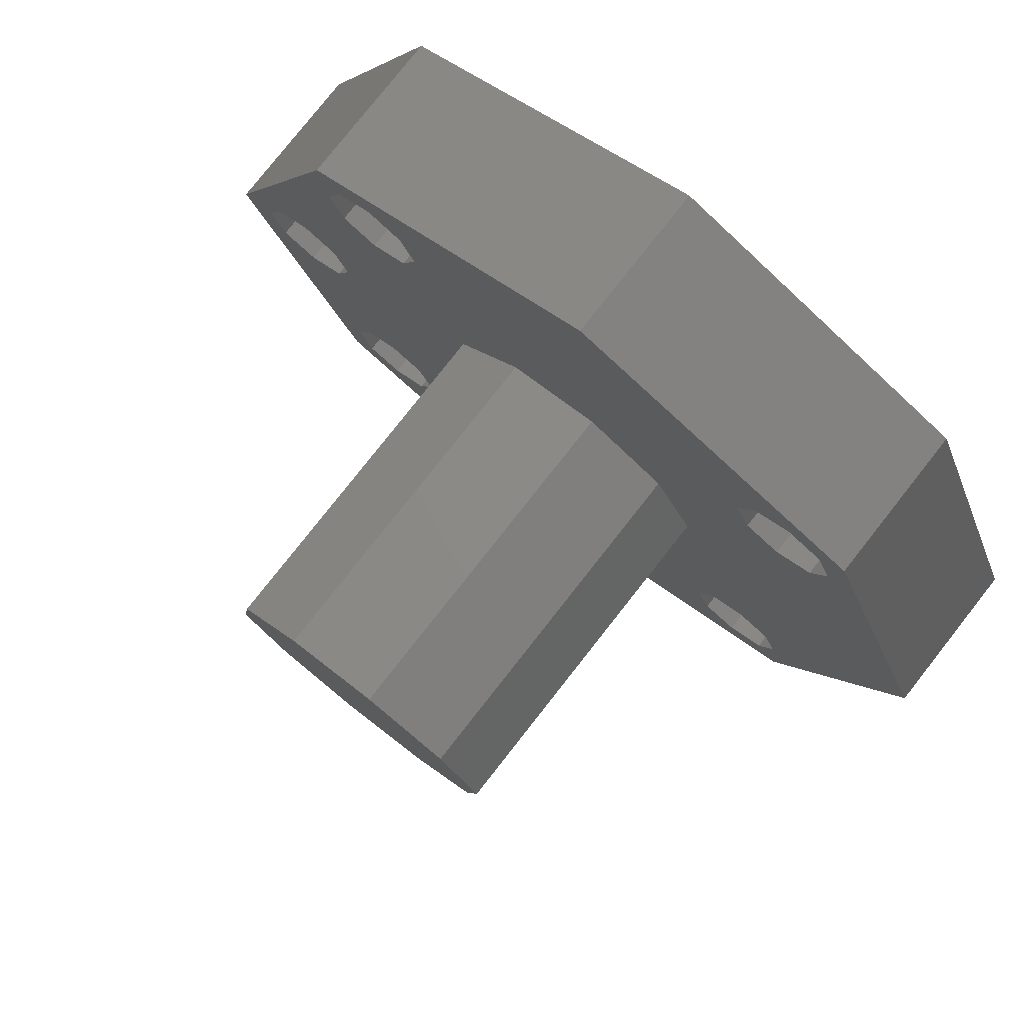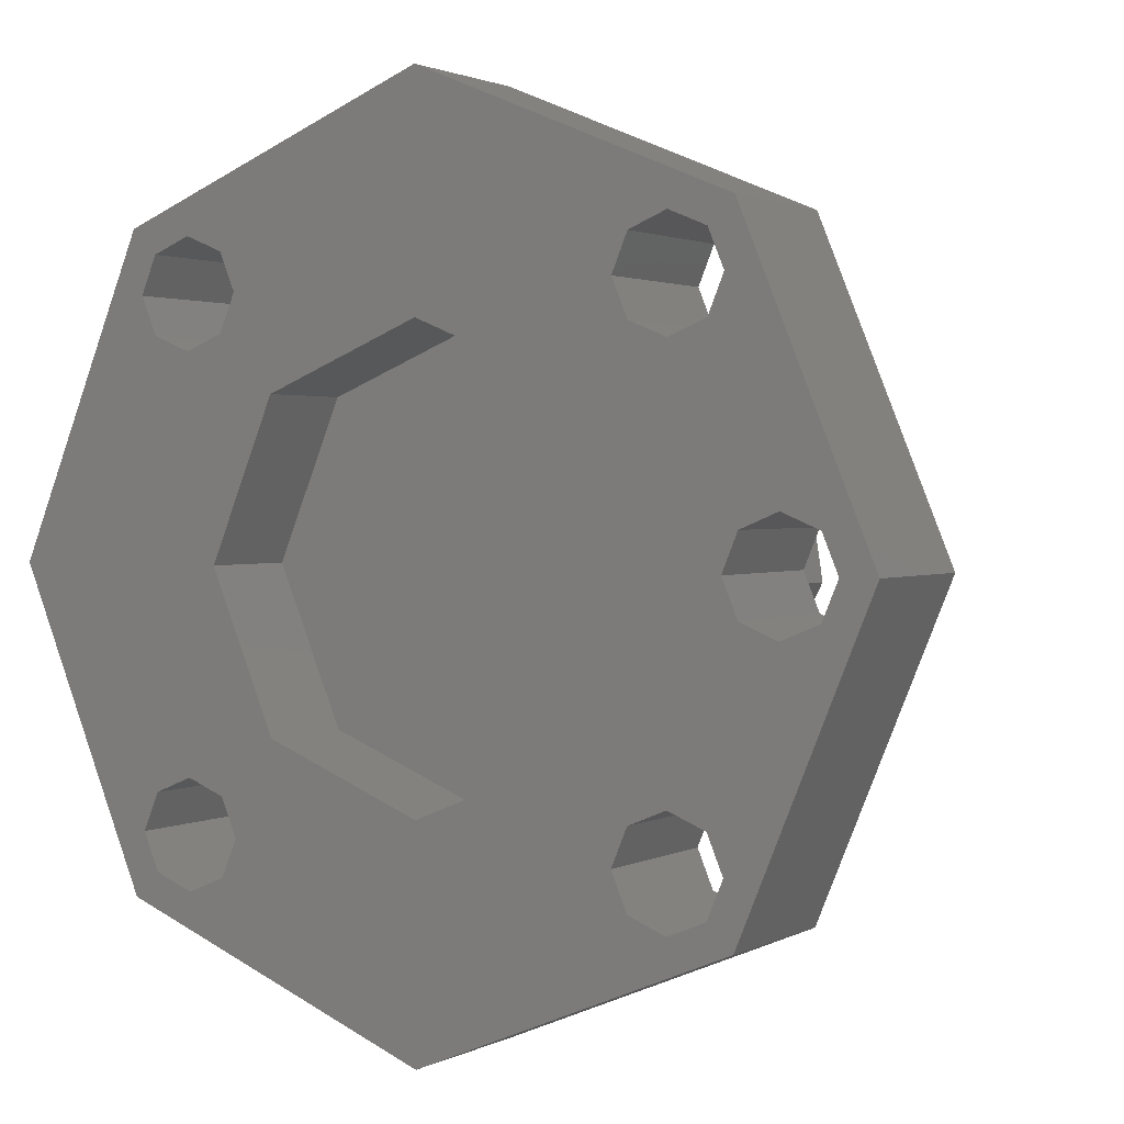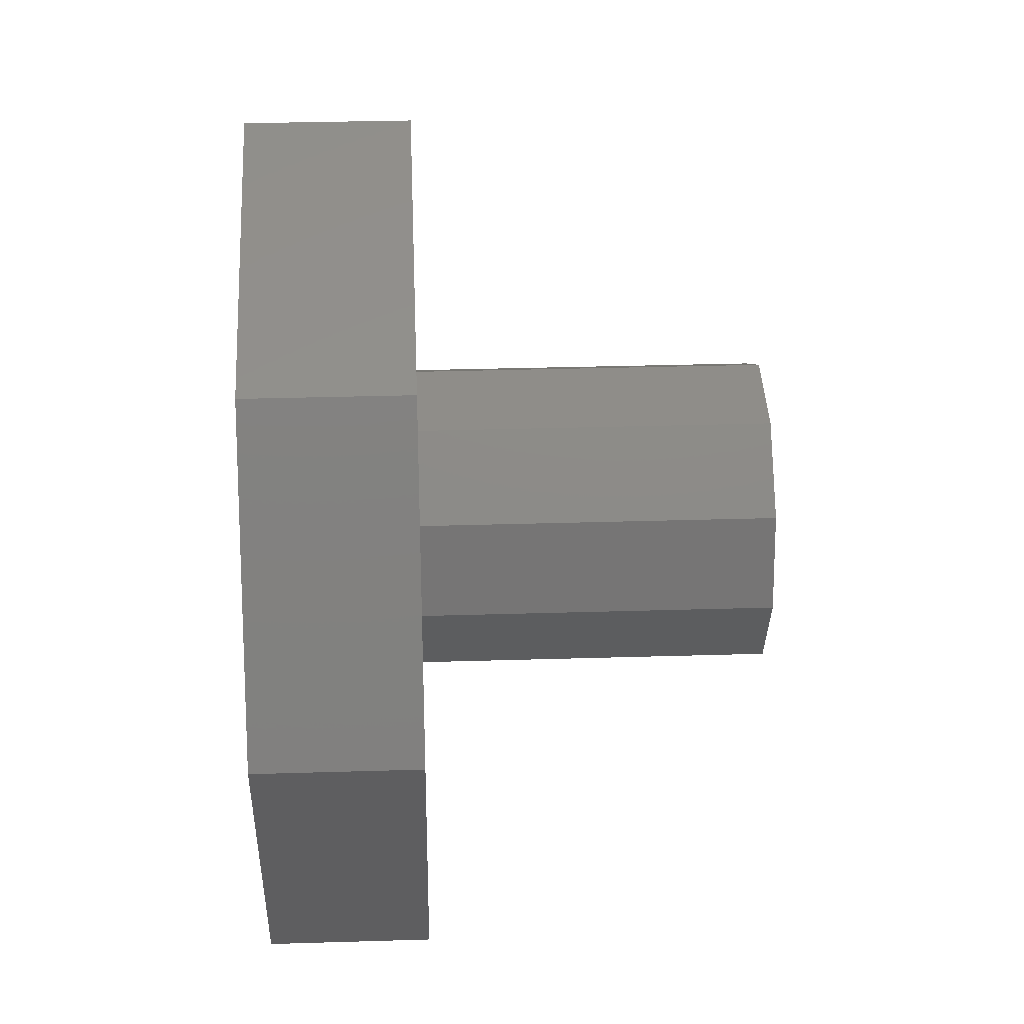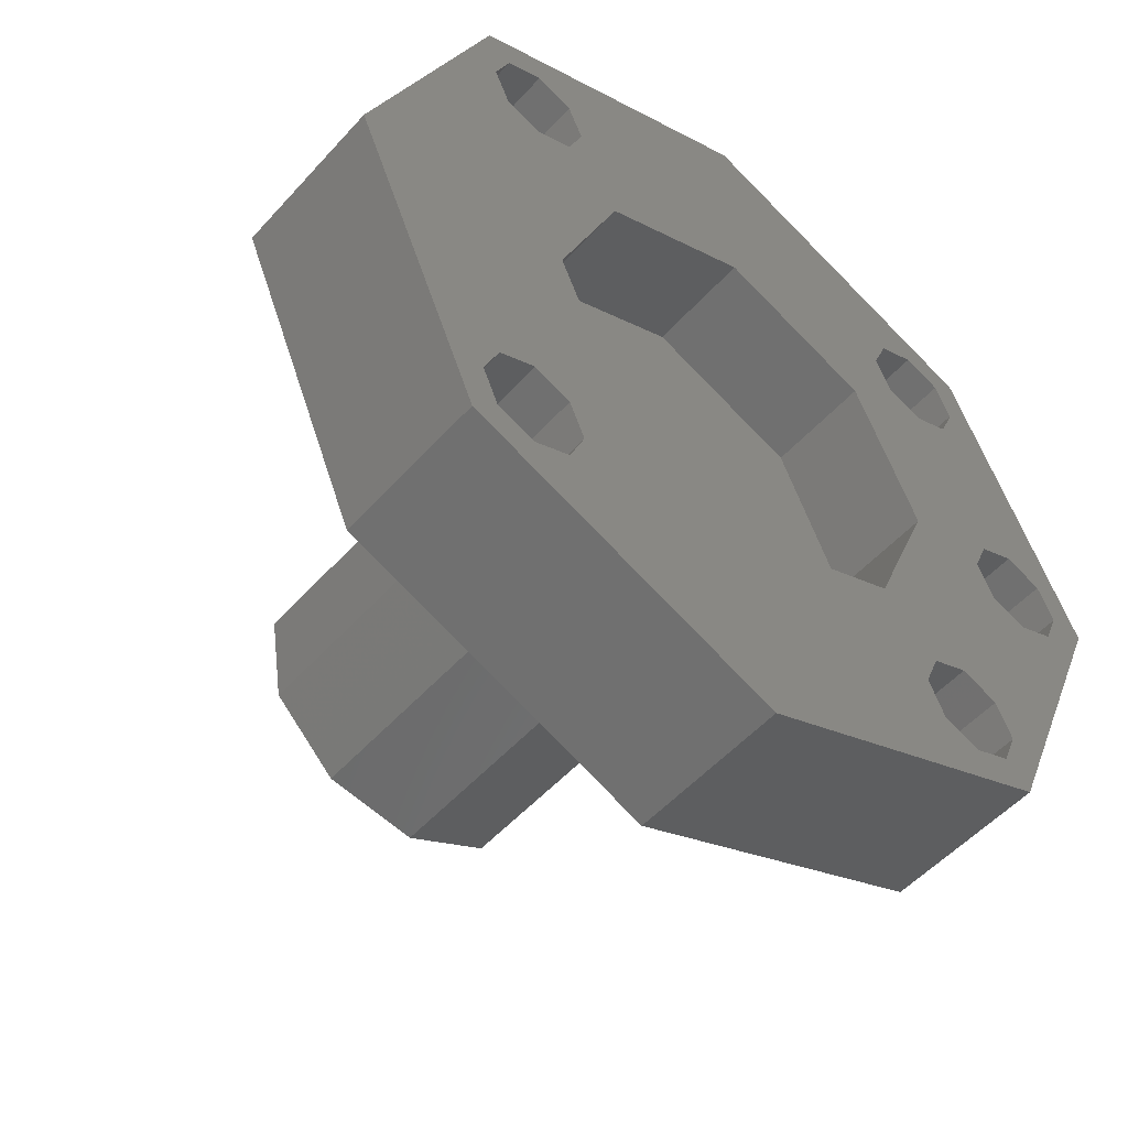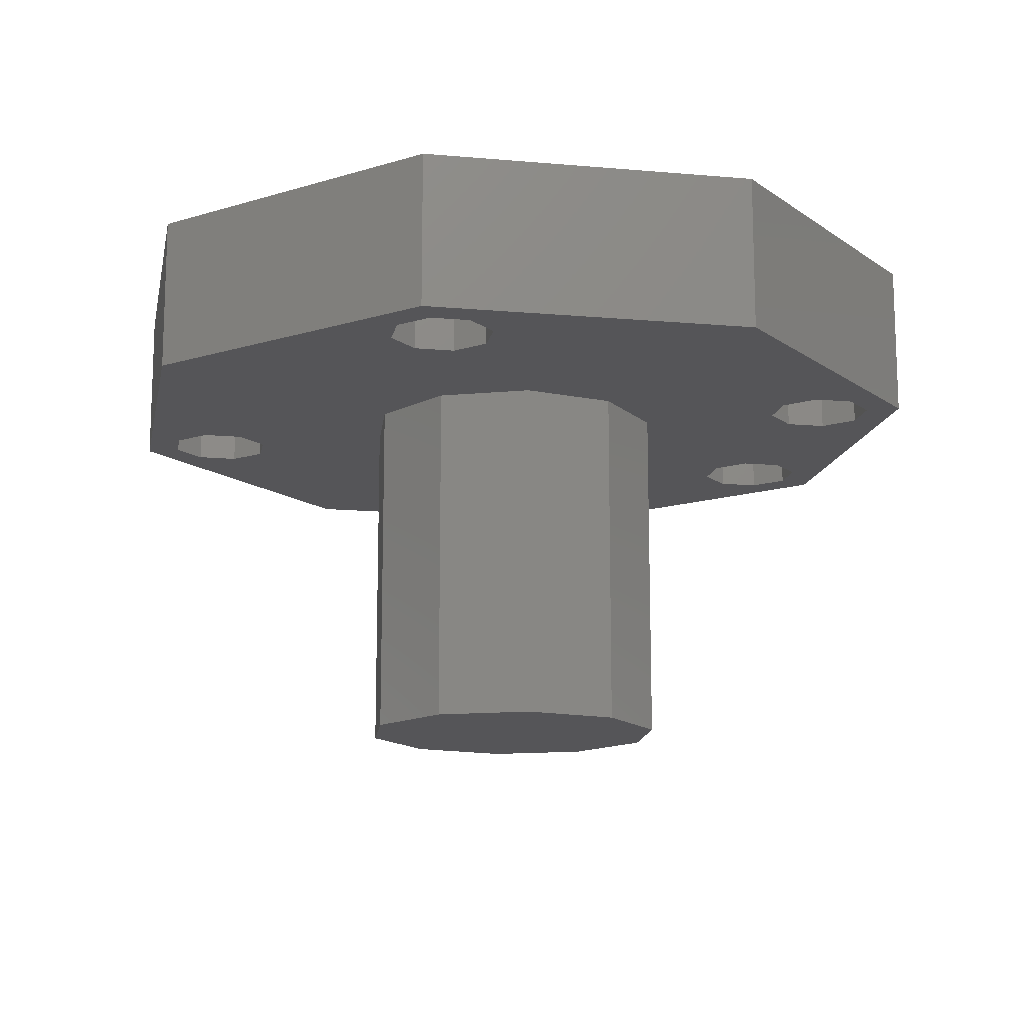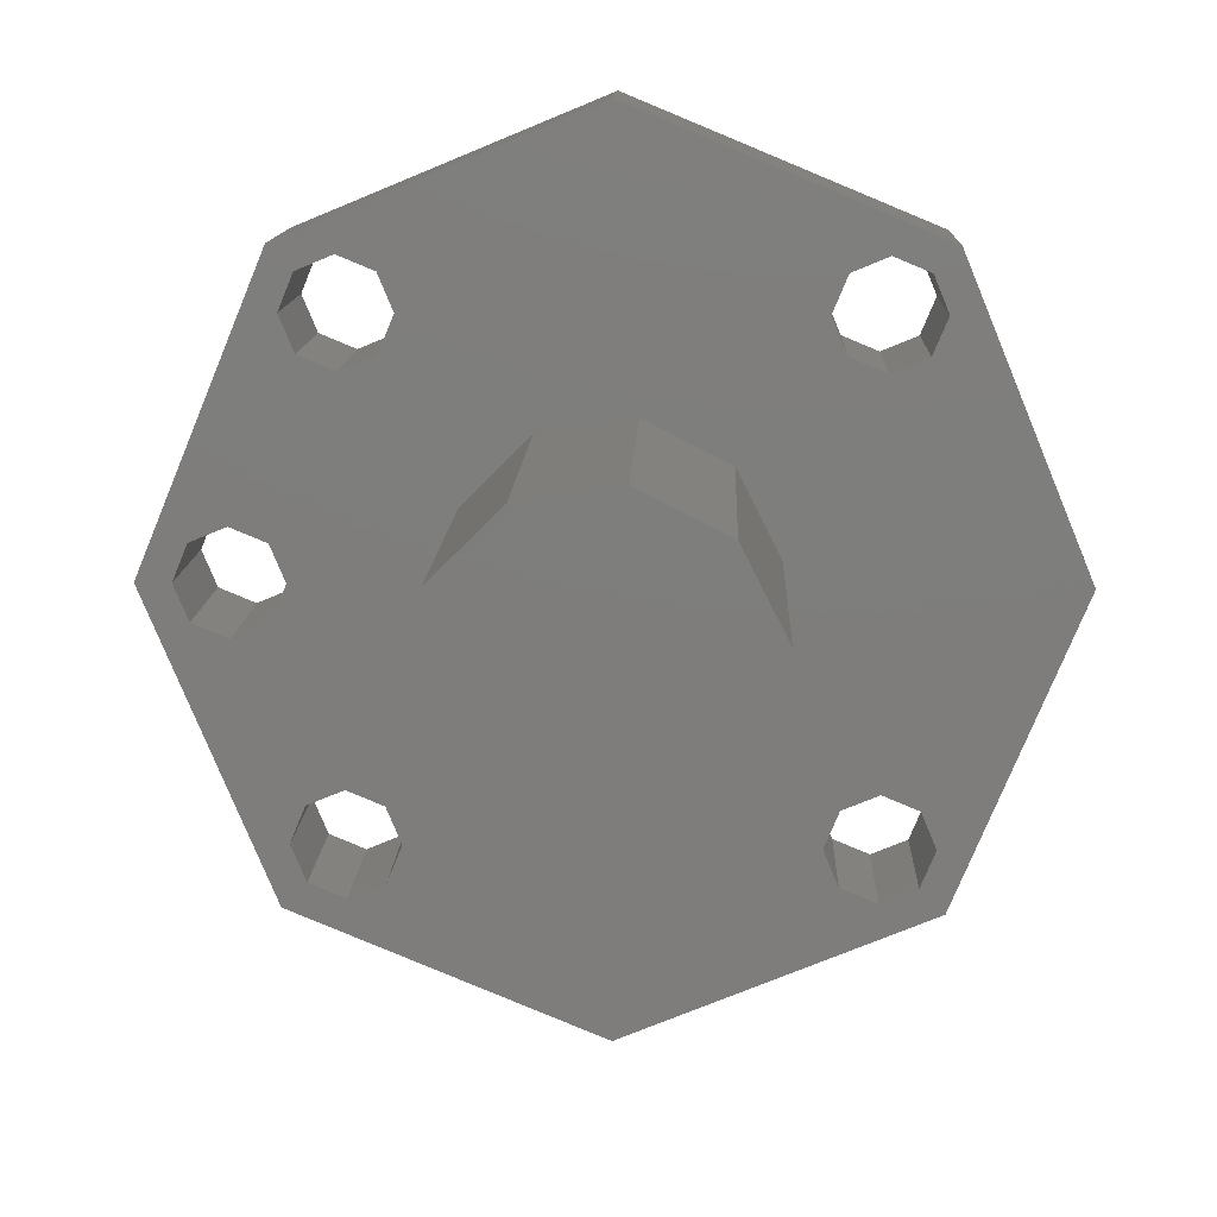
<metadata>
{"format":"stl","ext":"stl","renderer":"f3d","projection":"perspective","resolution":1024,"background":"white","views":[{"elev":78.9,"azim":-141.8,"up":"+Y"},{"elev":1.7,"azim":30.2,"up":"+Y"},{"elev":31.3,"azim":87.5,"up":"+Y"},{"elev":-52.2,"azim":-40.5,"up":"+Y"},{"elev":-14.2,"azim":-33.5,"up":"+Z"},{"elev":12.3,"azim":-178.0,"up":"+Y"}]}
</metadata>
<code>
# stl→obj: 132 verts, 280 faces
v -0.01414 -0.01714 -1.11e-16
v -0.01414 -0.01714 -0.009
v -0.01626 -0.01626 -1.11e-16
v -0.01626 -0.01626 -0.009
v -0.01714 -0.01414 -1.11e-16
v -0.01714 -0.01414 -0.009
v -0.01626 -0.01202 -1.11e-16
v -0.01626 -0.01202 -0.009
v -0.01414 -0.01114 -1.11e-16
v -0.01414 -0.01114 -0.009
v 0.01714 -0.01414 -1.11e-16
v 0.01626 -0.01626 -1.11e-16
v 0.01768 -0.01768 -1.11e-16
v 0.02212 -0.002123 -1.11e-16
v 0.025 -1e-06 -1.11e-16
v 0.023 -2e-06 -1.11e-16
v 0.02212 0.00212 -1.11e-16
v 0.01768 0.01768 -1.11e-16
v 0.01714 0.01414 -1.11e-16
v 0.02 0.002998 -1.11e-16
v 0.01626 0.01202 -1.11e-16
v 0.01788 0.00212 -1.11e-16
v 0.01414 0.01114 -1.11e-16
v 0.0125 -1e-06 -1.11e-16
v 0.008839 0.008838 -1.11e-16
v 0.017 -2e-06 -1.11e-16
v 0.01788 -0.002123 -1.11e-16
v 0.01414 -0.01114 -1.11e-16
v 0.008839 -0.00884 -1.11e-16
v 0.01202 -0.01202 -1.11e-16
v 0.01114 -0.01414 -1.11e-16
v 0 -0.0125 -1.11e-16
v 0.01202 -0.01626 -1.11e-16
v 0 -0.025 -1.11e-16
v 0.01414 -0.01714 -1.11e-16
v 0.01202 0.01202 -1.11e-16
v 0.01114 0.01414 -1.11e-16
v 0 0.0125 -1.11e-16
v 0.01202 0.01626 -1.11e-16
v 0 0.025 -1.11e-16
v 0.01414 0.01714 -1.11e-16
v 0.01626 0.01626 -1.11e-16
v -0.01714 0.01414 -1.11e-16
v -0.01626 0.01626 -1.11e-16
v -0.01768 0.01768 -1.11e-16
v -0.025 -1e-06 -1.11e-16
v -0.01626 0.01202 -1.11e-16
v -0.0125 -1e-06 -1.11e-16
v -0.01768 -0.01768 -1.11e-16
v -0.01202 -0.01626 -1.11e-16
v -0.01114 -0.01414 -1.11e-16
v -0.008839 -0.00884 -1.11e-16
v -0.01202 -0.01202 -1.11e-16
v -0.01414 0.01114 -1.11e-16
v -0.008839 0.008838 -1.11e-16
v -0.01202 0.01202 -1.11e-16
v -0.01114 0.01414 -1.11e-16
v -0.01202 0.01626 -1.11e-16
v -0.01414 0.01714 -1.11e-16
v 0.01626 -0.01202 -1.11e-16
v 0.02 -0.003002 -1.11e-16
v 0.01714 0.01414 -0.009
v 0.01626 0.01626 -0.009
v 0.01768 0.01768 -0.009
v 0.02212 0.00212 -0.009
v 0.025 -1e-06 -0.009
v 0.023 -2e-06 -0.009
v 0.02212 -0.002123 -0.009
v 0.01768 -0.01768 -0.009
v 0.01714 -0.01414 -0.009
v 0.02 -0.003002 -0.009
v 0.01626 -0.01202 -0.009
v 0.01788 -0.002123 -0.009
v 0.01414 -0.01114 -0.009
v 0.008827 -0.0014 -0.009
v 0.00632 -0.006321 -0.009
v 0.017 -2e-06 -0.009
v 0.007963 0.004056 -0.009
v 0.01788 0.00212 -0.009
v 0.01414 0.01114 -0.009
v 0.01626 0.01202 -0.009
v 0.02 0.002998 -0.009
v 0.01114 -0.01414 -0.009
v 0.01202 -0.01626 -0.009
v 0 -0.025 -0.009
v 0.001398 -0.008829 -0.009
v -0.004058 -0.007964 -0.009
v 0.01202 -0.01202 -0.009
v -0.01768 -0.01768 -0.009
v -0.025 -1e-06 -0.009
v -0.007963 -0.004058 -0.009
v -0.008827 0.001397 -0.009
v -0.01414 0.01114 -0.009
v -0.01626 0.01202 -0.009
v -0.01714 0.01414 -0.009
v -0.01768 0.01768 -0.009
v -0.01626 0.01626 -0.009
v -0.01414 0.01714 -0.009
v 0 0.025 -0.009
v -0.01202 0.01626 -0.009
v -0.01114 0.01414 -0.009
v 0.01202 0.01202 -0.009
v 0.004058 0.007962 -0.009
v 0.01114 0.01414 -0.009
v 0.01202 0.01626 -0.009
v 0.01414 0.01714 -0.009
v -0.001398 0.008826 -0.009
v -0.00632 0.006319 -0.009
v -0.01202 0.01202 -0.009
v -0.01202 -0.01202 -0.009
v -0.01114 -0.01414 -0.009
v -0.01202 -0.01626 -0.009
v 0.01626 -0.01626 -0.009
v 0.01414 -0.01714 -0.009
v 0 0.0125 -0.006
v -0.008839 0.008838 -0.006
v -0.0125 -1e-06 -0.006
v -0.008839 -0.00884 -0.006
v 0 -0.0125 -0.006
v 0.008839 -0.00884 -0.006
v 0.0125 -1e-06 -0.006
v 0.008839 0.008838 -0.006
v 0.001398 -0.008829 -0.029
v 0.00632 -0.006321 -0.029
v 0.008827 -0.0014 -0.029
v -0.00632 0.006319 -0.029
v -0.008827 0.001397 -0.029
v 0.004058 0.007962 -0.029
v -0.001398 0.008826 -0.029
v 0.007963 0.004056 -0.029
v -0.004058 -0.007964 -0.029
v -0.007963 -0.004058 -0.029
f 1 2 3
f 3 2 4
f 5 4 6
f 7 6 8
f 9 8 10
f 9 7 8
f 7 5 6
f 5 3 4
f 11 12 13
f 14 13 15
f 16 15 17
f 16 14 15
f 15 18 17
f 17 18 19
f 20 19 21
f 22 21 23
f 24 23 25
f 24 22 23
f 24 26 22
f 24 27 26
f 24 28 27
f 24 29 28
f 28 29 30
f 30 29 31
f 31 29 32
f 33 32 34
f 35 34 13
f 12 35 13
f 23 36 25
f 25 36 37
f 38 37 39
f 40 39 41
f 18 41 42
f 19 18 42
f 43 44 45
f 46 43 45
f 46 47 43
f 46 48 47
f 46 7 48
f 46 5 7
f 46 49 5
f 5 49 3
f 3 49 1
f 1 49 34
f 50 34 32
f 51 32 52
f 53 52 9
f 53 51 52
f 38 25 37
f 52 48 9
f 9 48 7
f 47 48 54
f 54 48 55
f 56 55 57
f 56 54 55
f 55 38 57
f 57 38 58
f 58 38 40
f 59 40 45
f 44 59 45
f 27 60 61
f 27 28 60
f 22 20 21
f 20 17 19
f 13 14 11
f 11 14 61
f 60 11 61
f 35 33 34
f 33 31 32
f 59 58 40
f 51 50 32
f 50 1 34
f 40 38 39
f 40 41 18
f 62 63 64
f 65 64 66
f 67 66 68
f 67 65 66
f 66 69 68
f 68 69 70
f 71 70 72
f 73 72 74
f 75 74 76
f 75 73 74
f 75 77 73
f 75 78 77
f 77 78 79
f 79 78 80
f 81 79 80
f 81 82 79
f 81 62 82
f 82 62 65
f 65 62 64
f 83 84 85
f 86 85 87
f 86 83 85
f 86 76 83
f 83 76 88
f 88 76 74
f 6 4 89
f 90 6 89
f 90 8 6
f 90 10 8
f 90 91 10
f 90 92 91
f 90 93 92
f 90 94 93
f 90 95 94
f 90 96 95
f 95 96 97
f 97 96 98
f 98 96 99
f 100 99 101
f 100 98 99
f 80 78 102
f 102 78 103
f 104 103 99
f 105 99 106
f 105 104 99
f 103 107 99
f 99 107 101
f 101 107 108
f 109 108 93
f 109 101 108
f 108 92 93
f 10 91 110
f 110 91 87
f 111 87 85
f 112 85 2
f 112 111 85
f 71 68 70
f 73 71 72
f 113 69 114
f 113 70 69
f 84 114 85
f 85 114 69
f 63 106 64
f 64 106 99
f 104 102 103
f 111 110 87
f 4 2 89
f 89 2 85
f 9 10 53
f 53 10 110
f 51 110 111
f 50 111 112
f 1 112 2
f 1 50 112
f 50 51 111
f 51 53 110
f 20 82 17
f 17 82 65
f 16 65 67
f 14 67 68
f 61 68 71
f 61 14 68
f 14 16 67
f 16 17 65
f 23 80 36
f 36 80 102
f 37 102 104
f 39 104 105
f 41 105 106
f 41 39 105
f 39 37 104
f 37 36 102
f 40 99 45
f 45 99 96
f 46 96 90
f 49 90 89
f 34 89 85
f 34 49 89
f 49 46 90
f 46 45 96
f 54 93 47
f 47 93 94
f 43 94 95
f 44 95 97
f 59 97 98
f 59 44 97
f 44 43 95
f 43 47 94
f 35 114 33
f 33 114 84
f 31 84 83
f 30 83 88
f 28 88 74
f 28 30 88
f 30 31 83
f 31 33 84
f 59 98 58
f 58 98 100
f 57 100 101
f 56 101 109
f 54 109 93
f 54 56 109
f 56 57 101
f 57 58 100
f 41 106 42
f 42 106 63
f 19 63 62
f 21 62 81
f 23 81 80
f 23 21 81
f 21 19 62
f 19 42 63
f 28 74 60
f 60 74 72
f 11 72 70
f 12 70 113
f 35 113 114
f 35 12 113
f 12 11 70
f 11 60 72
f 61 71 27
f 27 71 73
f 26 73 77
f 22 77 79
f 20 79 82
f 20 22 79
f 22 26 77
f 26 27 73
f 115 38 116
f 116 38 55
f 117 55 48
f 118 48 52
f 119 52 32
f 119 118 52
f 118 117 48
f 117 116 55
f 34 85 13
f 13 85 69
f 15 69 66
f 18 66 64
f 40 64 99
f 40 18 64
f 18 15 66
f 15 13 69
f 119 32 120
f 120 32 29
f 121 29 24
f 122 24 25
f 115 25 38
f 115 122 25
f 122 121 24
f 121 120 29
f 123 124 86
f 86 124 76
f 124 125 76
f 76 125 75
f 108 126 92
f 92 126 127
f 103 128 107
f 107 128 129
f 75 125 78
f 78 125 130
f 87 131 86
f 86 131 123
f 92 127 91
f 91 127 132
f 107 129 108
f 108 129 126
f 78 130 103
f 103 130 128
f 91 132 87
f 87 132 131
f 116 118 115
f 116 117 118
f 118 119 115
f 115 119 122
f 122 119 120
f 121 122 120
f 125 124 130
f 130 124 128
f 128 124 123
f 129 123 131
f 126 131 132
f 127 126 132
f 126 129 131
f 129 128 123

</code>
